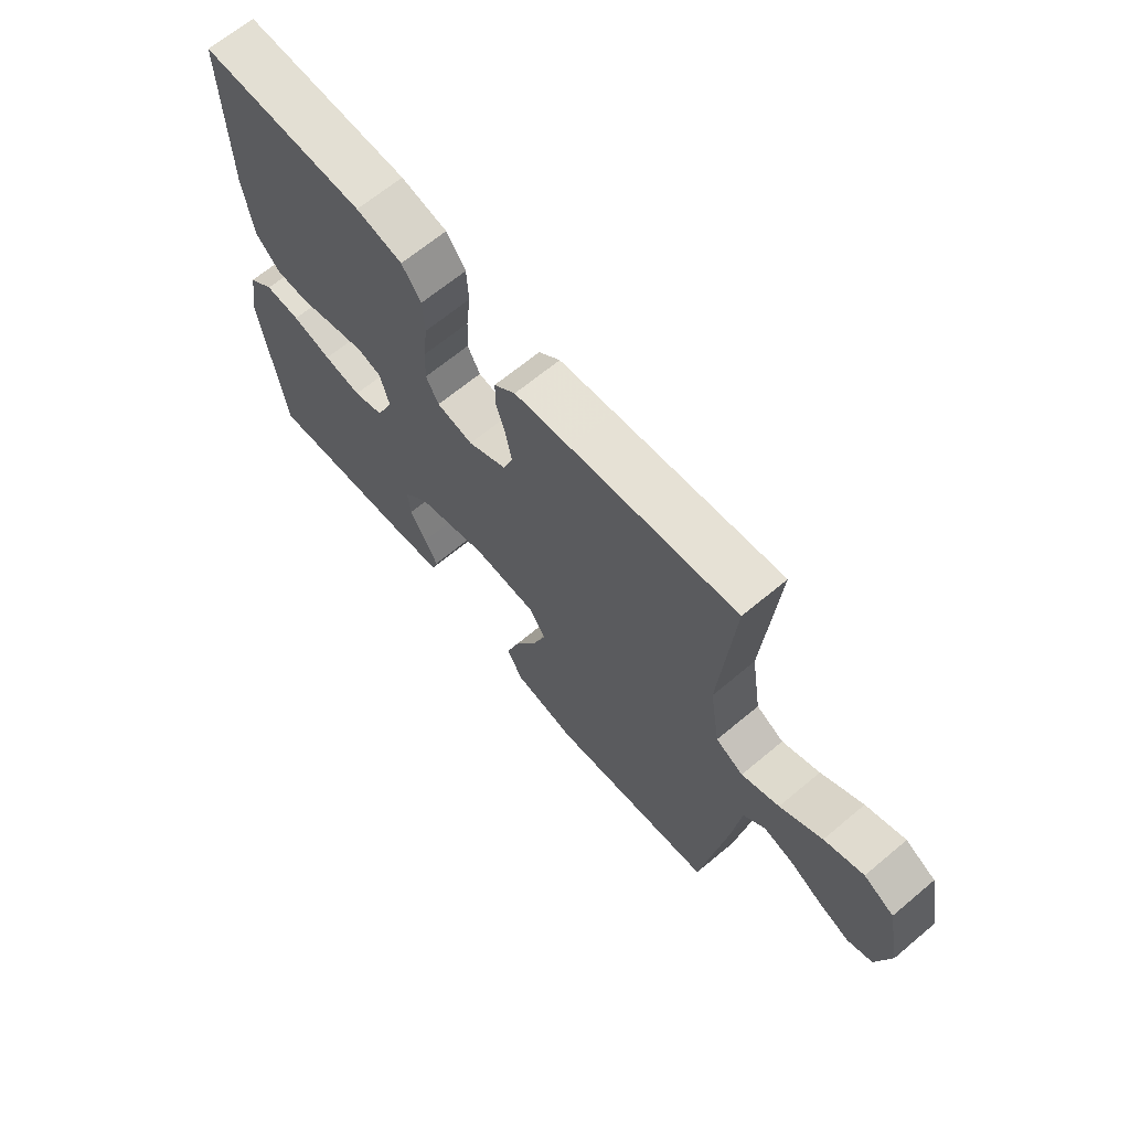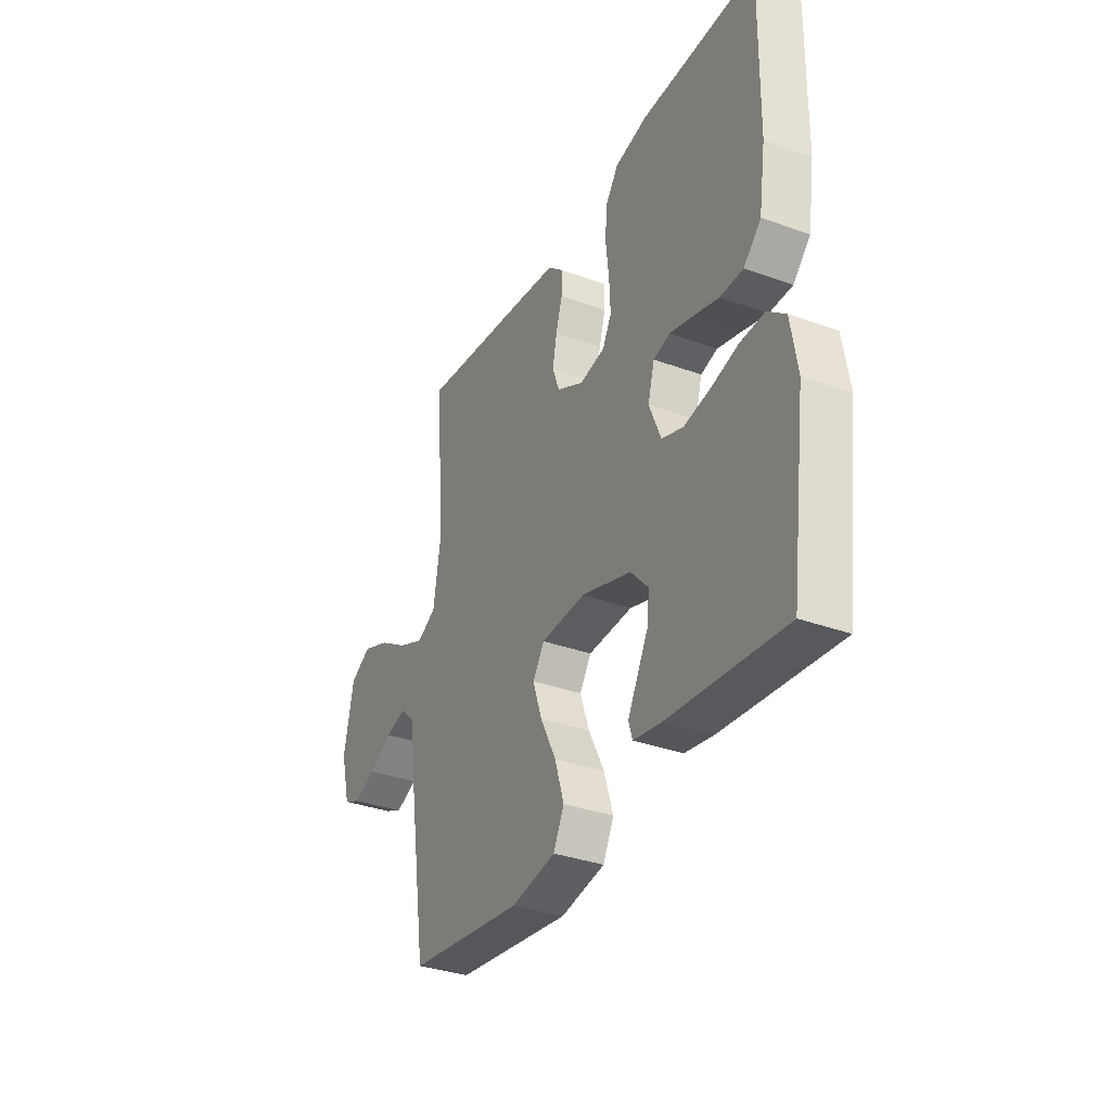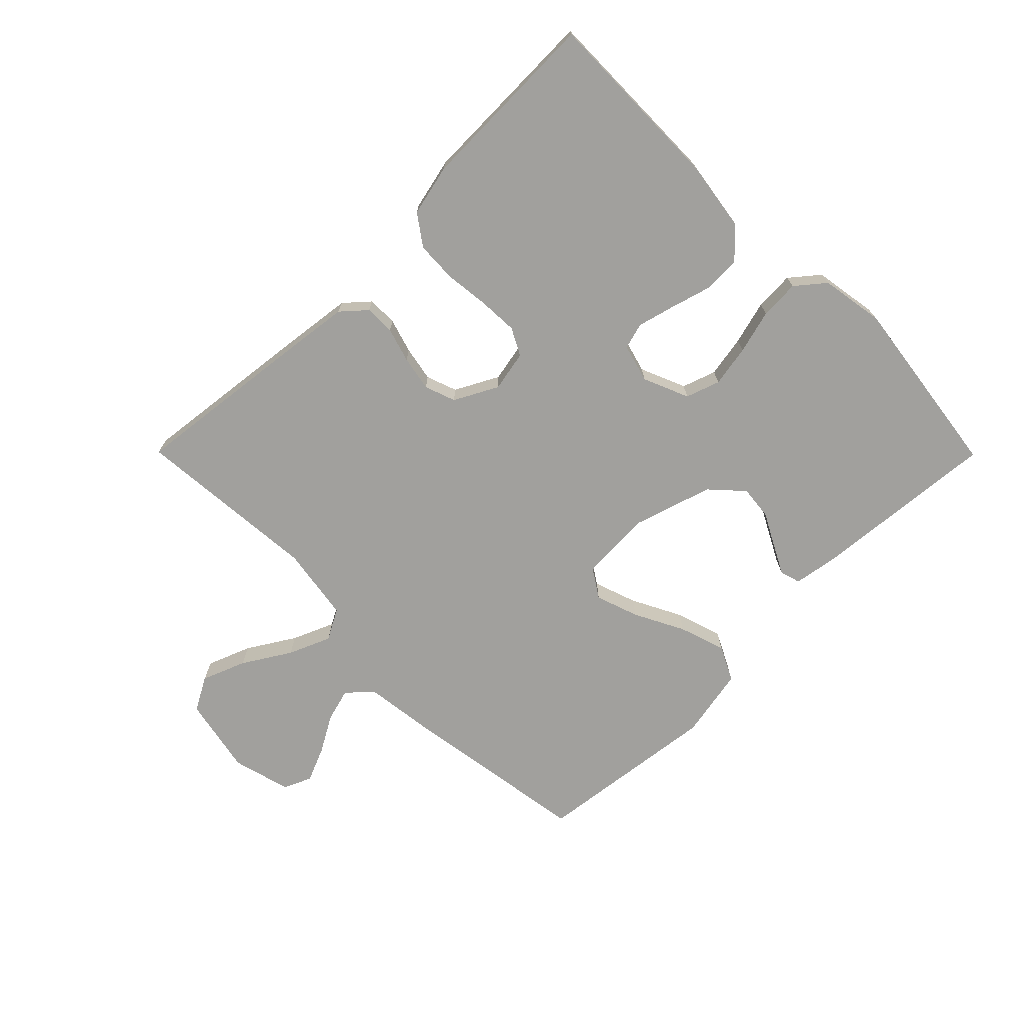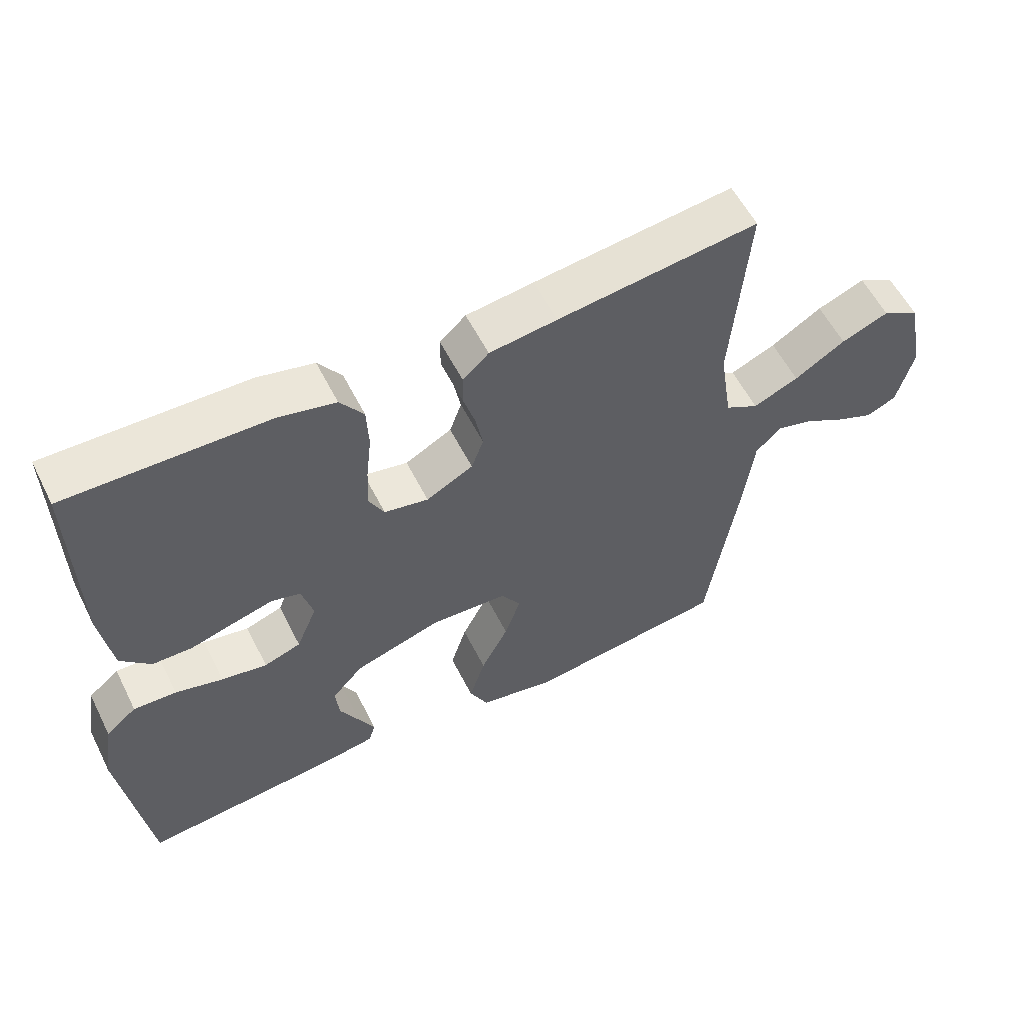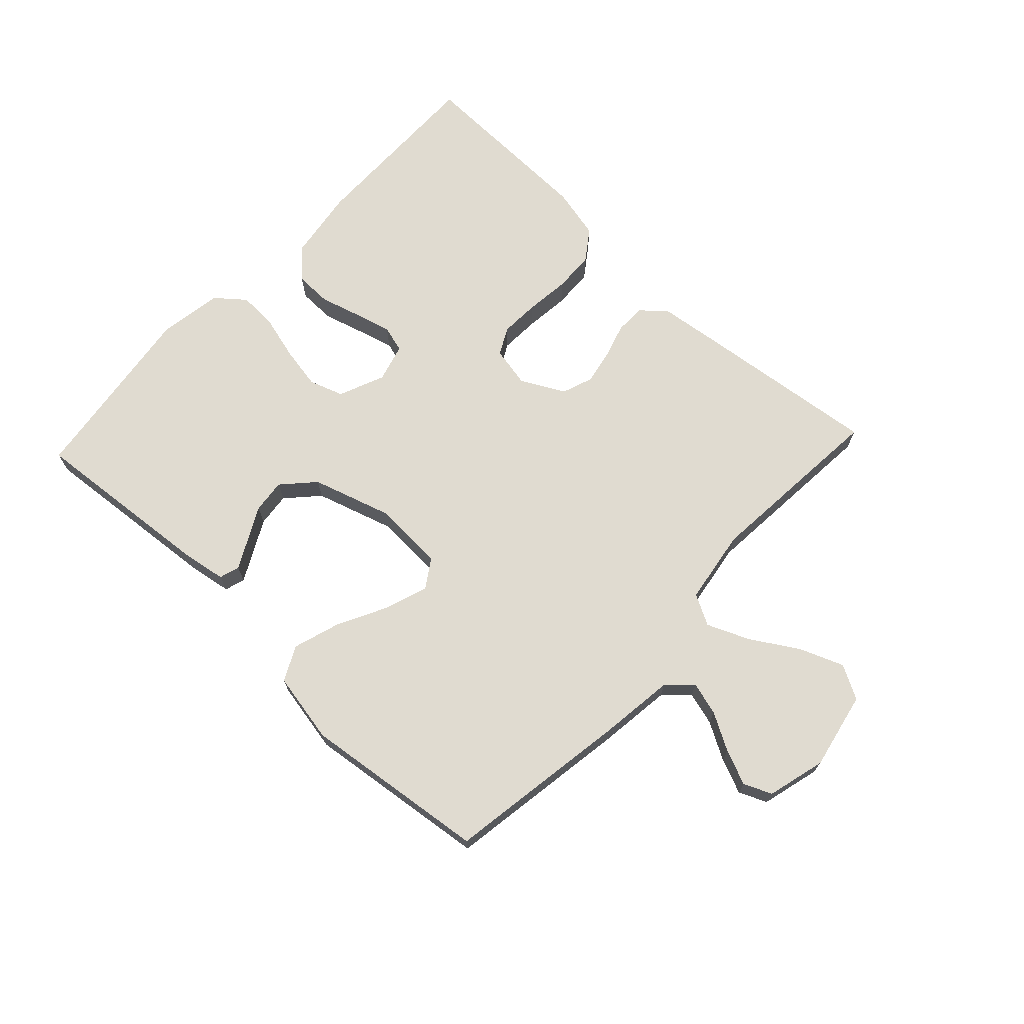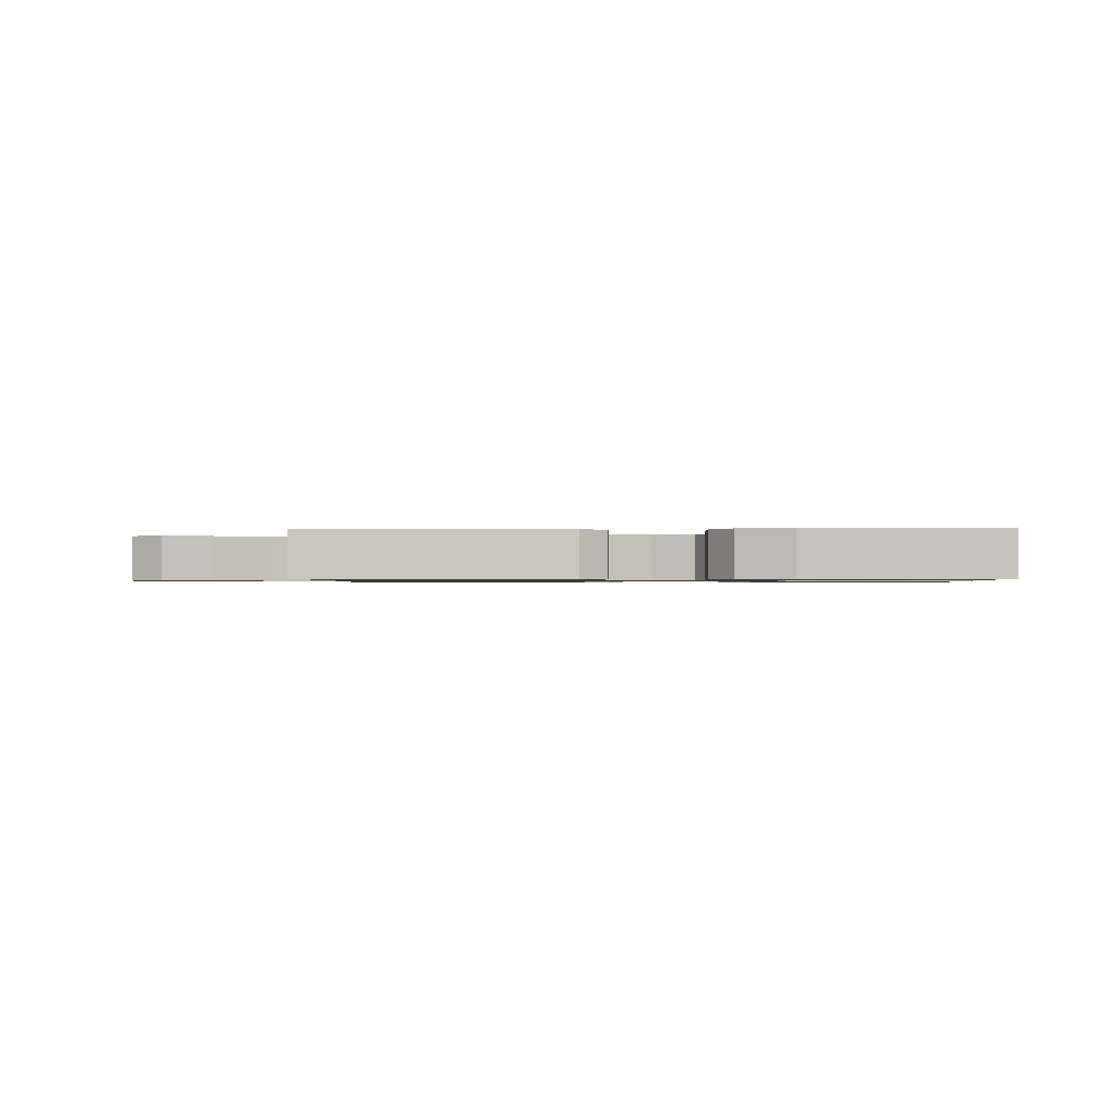
<metadata>
{"format":"obj","ext":"obj","renderer":"f3d","projection":"perspective","resolution":1024,"background":"white","views":[{"elev":66.3,"azim":-130.0,"up":"+Z"},{"elev":-33.8,"azim":63.6,"up":"+Z"},{"elev":-71.6,"azim":44.8,"up":"+Y"},{"elev":57.2,"azim":153.4,"up":"+Z"},{"elev":70.1,"azim":-136.8,"up":"+Y"},{"elev":-0.9,"azim":3.0,"up":"+Y"}]}
</metadata>
<code>
v 0.5 0.07 -0.5
v 0.2 0.07 -0.473
v 0.127 0.07 -0.461
v 0.117 0.07 -0.428
v 0.141 0.07 -0.382
v 0.17 0.07 -0.327
v 0.176 0.07 -0.272
v 0.129 0.07 -0.221
v 0 0.07 -0.181
v -0.116 0.07 -0.187
v -0.146 0.07 -0.233
v -0.122 0.07 -0.303
v -0.081 0.07 -0.383
v -0.057 0.07 -0.459
v -0.085 0.07 -0.515
v -0.2 0.07 -0.537
v -0.5 0.07 -0.5
v -0.546 0.07 -0.2
v -0.561 0.07 -0.079
v -0.6 0.07 -0.042
v -0.654 0.07 -0.057
v -0.714 0.07 -0.091
v -0.771 0.07 -0.115
v -0.816 0.07 -0.095
v -0.841 0.07 0
v -0.815 0.07 0.126
v -0.76 0.07 0.156
v -0.689 0.07 0.128
v -0.613 0.07 0.081
v -0.545 0.07 0.052
v -0.495 0.07 0.079
v -0.476 0.07 0.2
v -0.5 0.07 0.5
v -0.2 0.07 0.464
v -0.099 0.07 0.451
v -0.06 0.07 0.416
v -0.06 0.07 0.367
v -0.077 0.07 0.311
v -0.088 0.07 0.254
v -0.07 0.07 0.204
v 0 0.07 0.167
v 0.066 0.07 0.18
v 0.089 0.07 0.224
v 0.086 0.07 0.288
v 0.078 0.07 0.36
v 0.081 0.07 0.426
v 0.116 0.07 0.475
v 0.2 0.07 0.494
v 0.5 0.07 0.5
v 0.496 0.07 0.2
v 0.479 0.07 0.086
v 0.434 0.07 0.04
v 0.374 0.07 0.039
v 0.308 0.07 0.058
v 0.248 0.07 0.074
v 0.205 0.07 0.062
v 0.188 0.07 0
v 0.219 0.07 -0.074
v 0.274 0.07 -0.093
v 0.342 0.07 -0.081
v 0.413 0.07 -0.062
v 0.477 0.07 -0.059
v 0.523 0.07 -0.097
v 0.54 0.07 -0.2
v 0.5 0 -0.5
v 0.2 0 -0.473
v 0.127 0 -0.461
v 0.117 0 -0.428
v 0.141 0 -0.382
v 0.17 0 -0.327
v 0.176 0 -0.272
v 0.129 0 -0.221
v 0 0 -0.181
v -0.116 0 -0.187
v -0.146 0 -0.233
v -0.122 0 -0.303
v -0.081 0 -0.383
v -0.057 0 -0.459
v -0.085 0 -0.515
v -0.2 0 -0.537
v -0.5 0 -0.5
v -0.546 0 -0.2
v -0.561 0 -0.079
v -0.6 0 -0.042
v -0.654 0 -0.057
v -0.714 0 -0.091
v -0.771 0 -0.115
v -0.816 0 -0.095
v -0.841 0 0
v -0.815 0 0.126
v -0.76 0 0.156
v -0.689 0 0.128
v -0.613 0 0.081
v -0.545 0 0.052
v -0.495 0 0.079
v -0.476 0 0.2
v -0.5 0 0.5
v -0.2 0 0.464
v -0.099 0 0.451
v -0.06 0 0.416
v -0.06 0 0.367
v -0.077 0 0.311
v -0.088 0 0.254
v -0.07 0 0.204
v 0 0 0.167
v 0.066 0 0.18
v 0.089 0 0.224
v 0.086 0 0.288
v 0.078 0 0.36
v 0.081 0 0.426
v 0.116 0 0.475
v 0.2 0 0.494
v 0.5 0 0.5
v 0.496 0 0.2
v 0.479 0 0.086
v 0.434 0 0.04
v 0.374 0 0.039
v 0.308 0 0.058
v 0.248 0 0.074
v 0.205 0 0.062
v 0.188 0 0
v 0.219 0 -0.074
v 0.274 0 -0.093
v 0.342 0 -0.081
v 0.413 0 -0.062
v 0.477 0 -0.059
v 0.523 0 -0.097
v 0.54 0 -0.2
f 60 61 62 63
f 59 60 63 64
f 58 59 64 1
f 51 52 53 54
f 51 54 55
f 50 51 55
f 49 50 55 56
f 47 48 49 56
f 44 45 46 47
f 43 44 47 56
f 35 36 37 38
f 35 38 39
f 32 33 34 35
f 31 32 35 39
f 30 31 39 40
f 26 27 28 29
f 26 29 30
f 25 26 30
f 24 25 30
f 21 22 23 24
f 20 21 24 30
f 19 20 30 40
f 12 13 14 15
f 11 12 15 16
f 3 4 5 6
f 1 2 3 6
f 58 1 6 7
f 57 58 7 8
f 42 43 56 57
f 41 42 57 8
f 40 41 8 9
f 19 40 9 10
f 18 19 10 11
f 11 16 17 18
f 127 126 125 124
f 128 127 124 123
f 65 128 123 122
f 118 117 116 115
f 119 118 115
f 119 115 114
f 120 119 114 113
f 120 113 112 111
f 111 110 109 108
f 120 111 108 107
f 102 101 100 99
f 103 102 99
f 99 98 97 96
f 103 99 96 95
f 104 103 95 94
f 93 92 91 90
f 94 93 90
f 94 90 89
f 94 89 88
f 88 87 86 85
f 94 88 85 84
f 104 94 84 83
f 79 78 77 76
f 80 79 76 75
f 70 69 68 67
f 70 67 66 65
f 71 70 65 122
f 72 71 122 121
f 121 120 107 106
f 72 121 106 105
f 73 72 105 104
f 74 73 104 83
f 75 74 83 82
f 82 81 80 75
f 1 65 66 2
f 2 66 67 3
f 3 67 68 4
f 4 68 69 5
f 5 69 70 6
f 6 70 71 7
f 7 71 72 8
f 8 72 73 9
f 9 73 74 10
f 10 74 75 11
f 11 75 76 12
f 12 76 77 13
f 13 77 78 14
f 14 78 79 15
f 15 79 80 16
f 16 80 81 17
f 17 81 82 18
f 18 82 83 19
f 19 83 84 20
f 20 84 85 21
f 21 85 86 22
f 22 86 87 23
f 23 87 88 24
f 24 88 89 25
f 25 89 90 26
f 26 90 91 27
f 27 91 92 28
f 28 92 93 29
f 29 93 94 30
f 30 94 95 31
f 31 95 96 32
f 32 96 97 33
f 33 97 98 34
f 34 98 99 35
f 35 99 100 36
f 36 100 101 37
f 37 101 102 38
f 38 102 103 39
f 39 103 104 40
f 40 104 105 41
f 41 105 106 42
f 42 106 107 43
f 43 107 108 44
f 44 108 109 45
f 45 109 110 46
f 46 110 111 47
f 47 111 112 48
f 48 112 113 49
f 49 113 114 50
f 50 114 115 51
f 51 115 116 52
f 52 116 117 53
f 53 117 118 54
f 54 118 119 55
f 55 119 120 56
f 56 120 121 57
f 57 121 122 58
f 58 122 123 59
f 59 123 124 60
f 60 124 125 61
f 61 125 126 62
f 62 126 127 63
f 63 127 128 64
f 64 128 65 1

</code>
